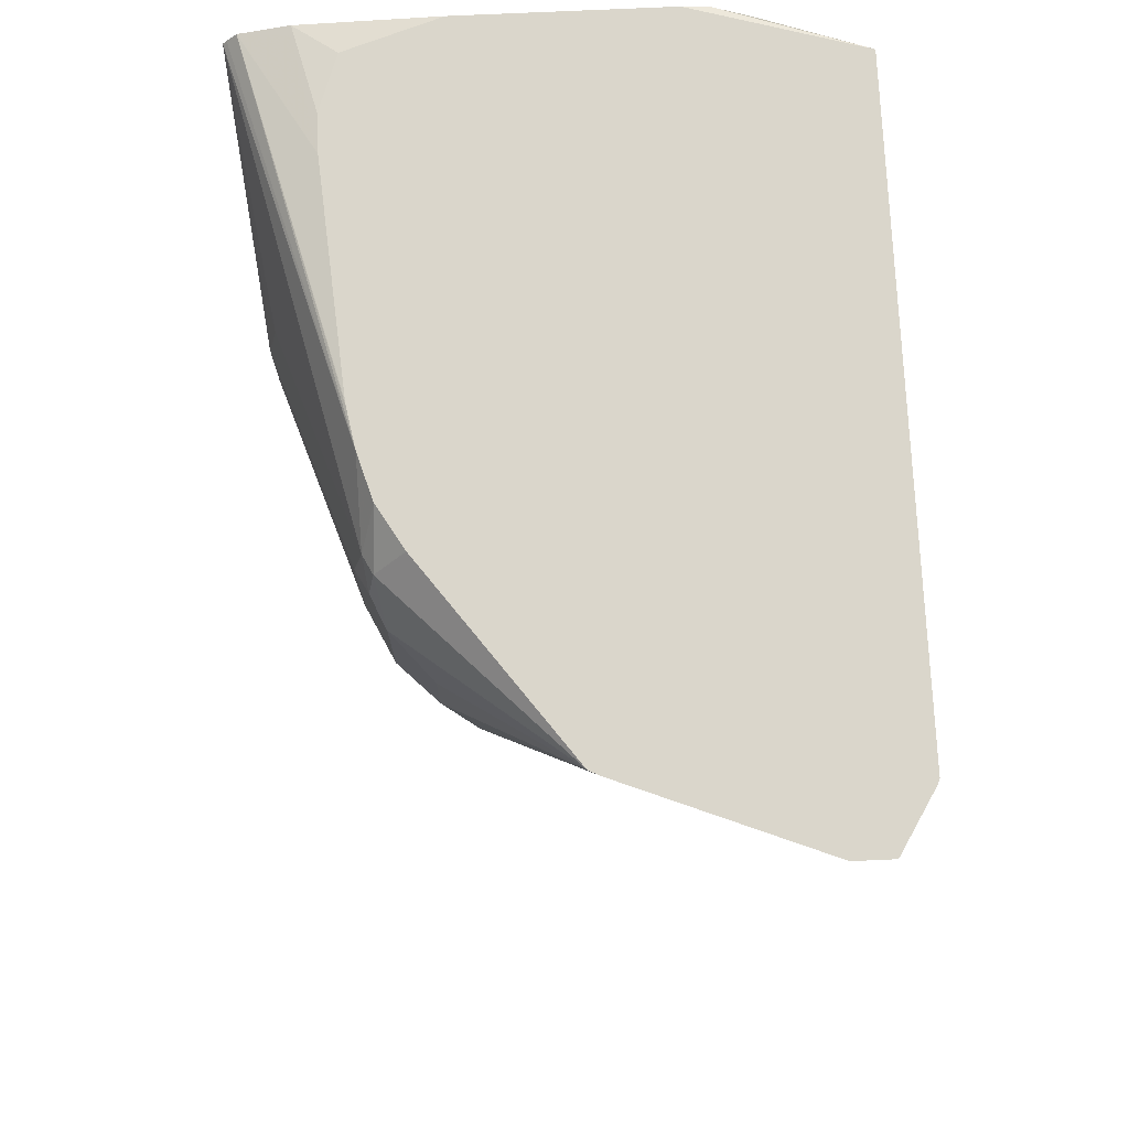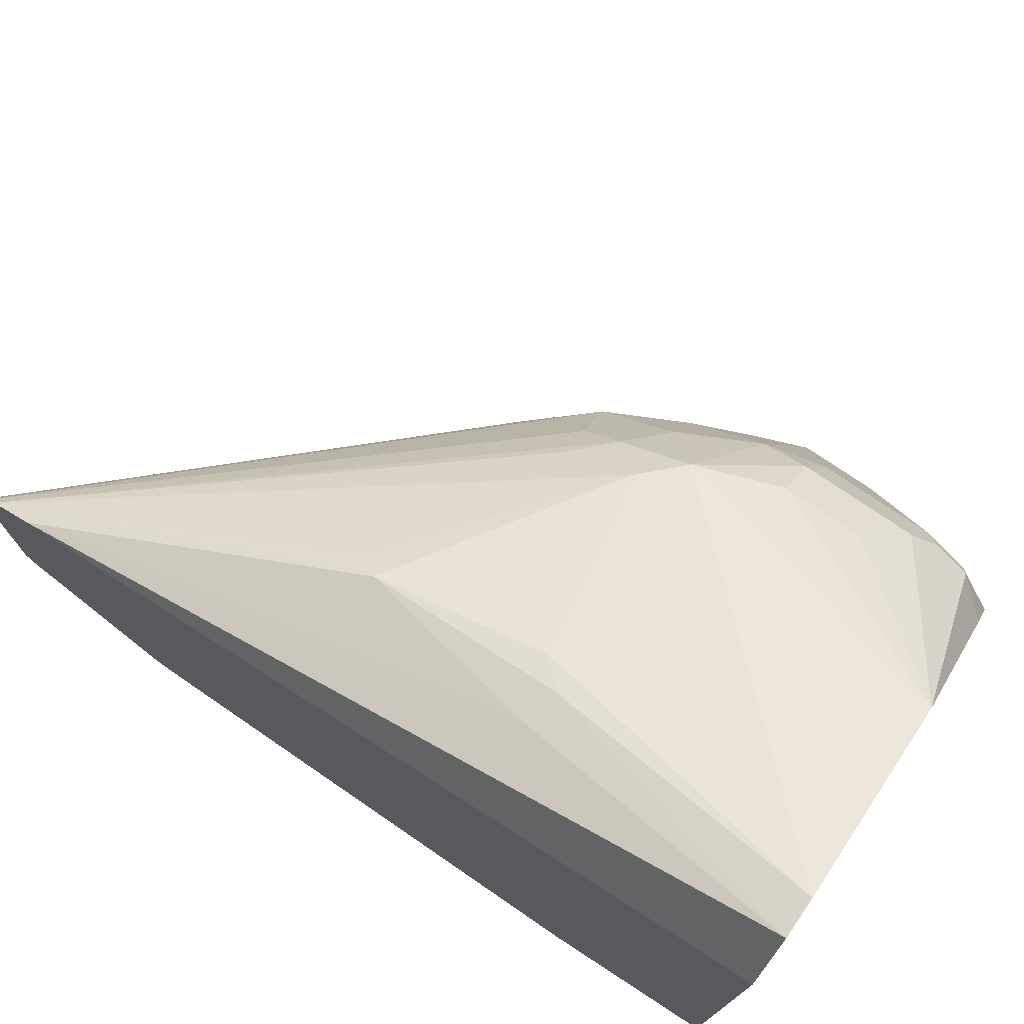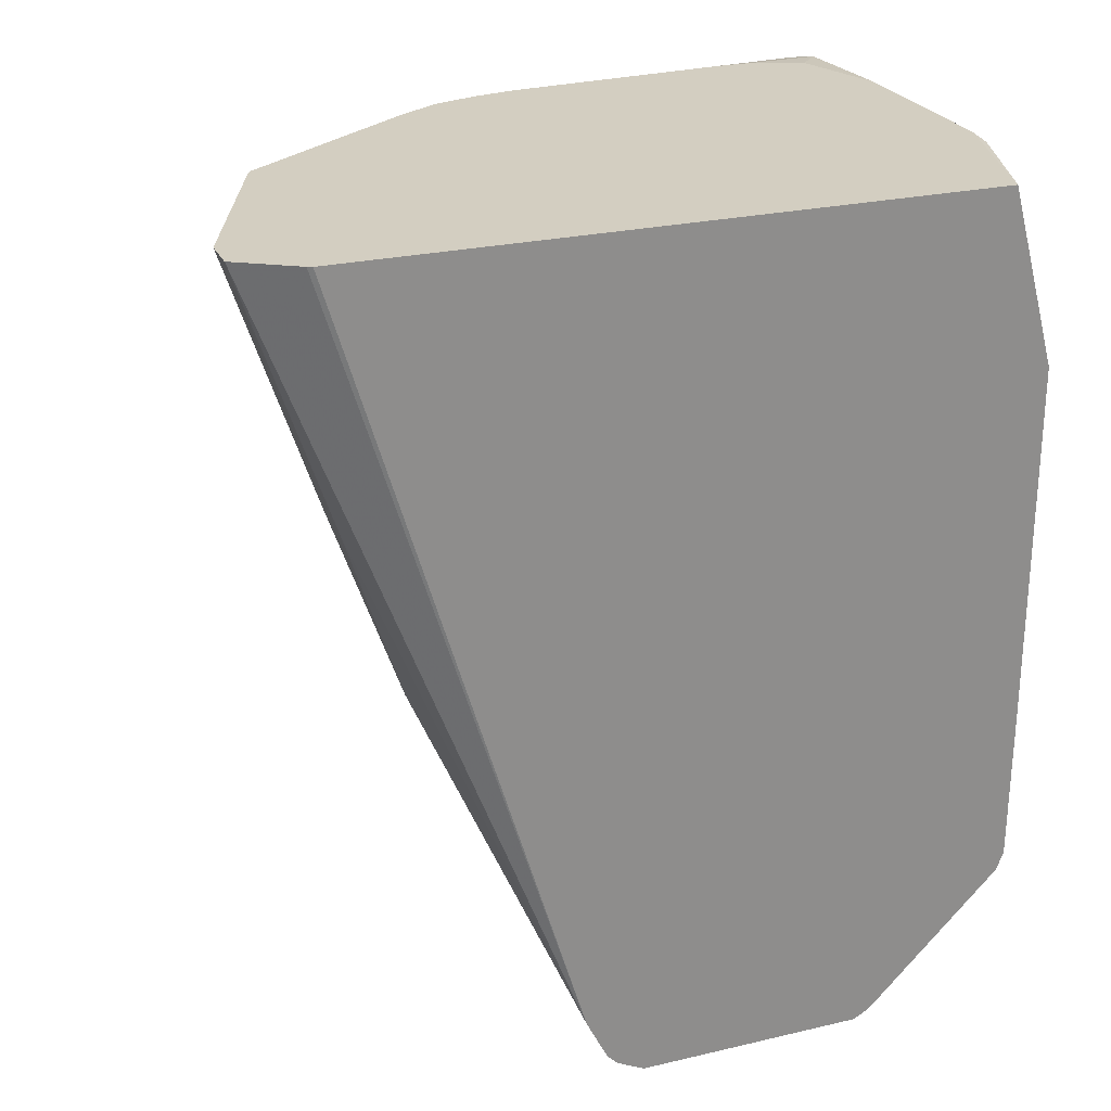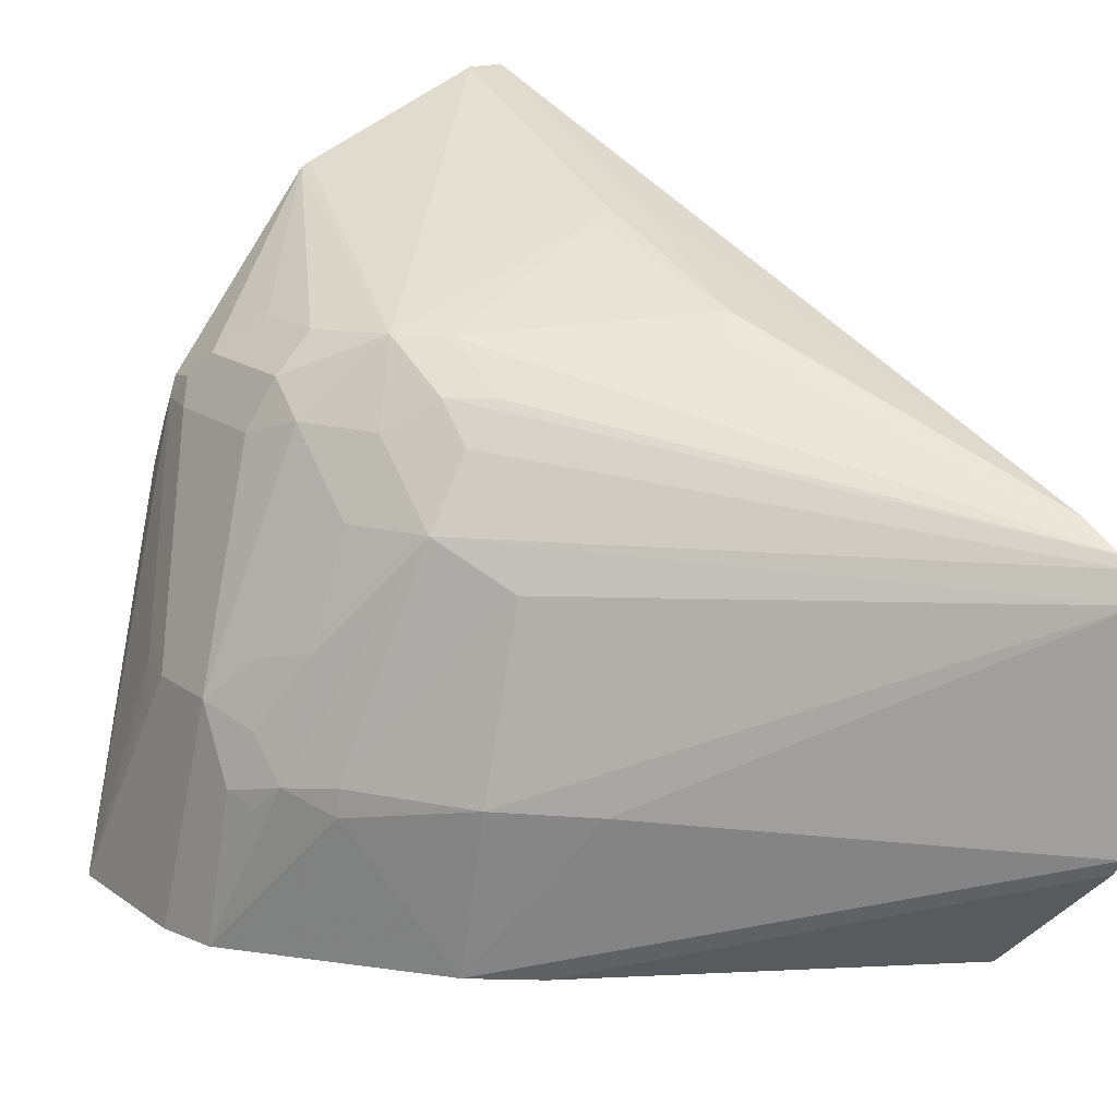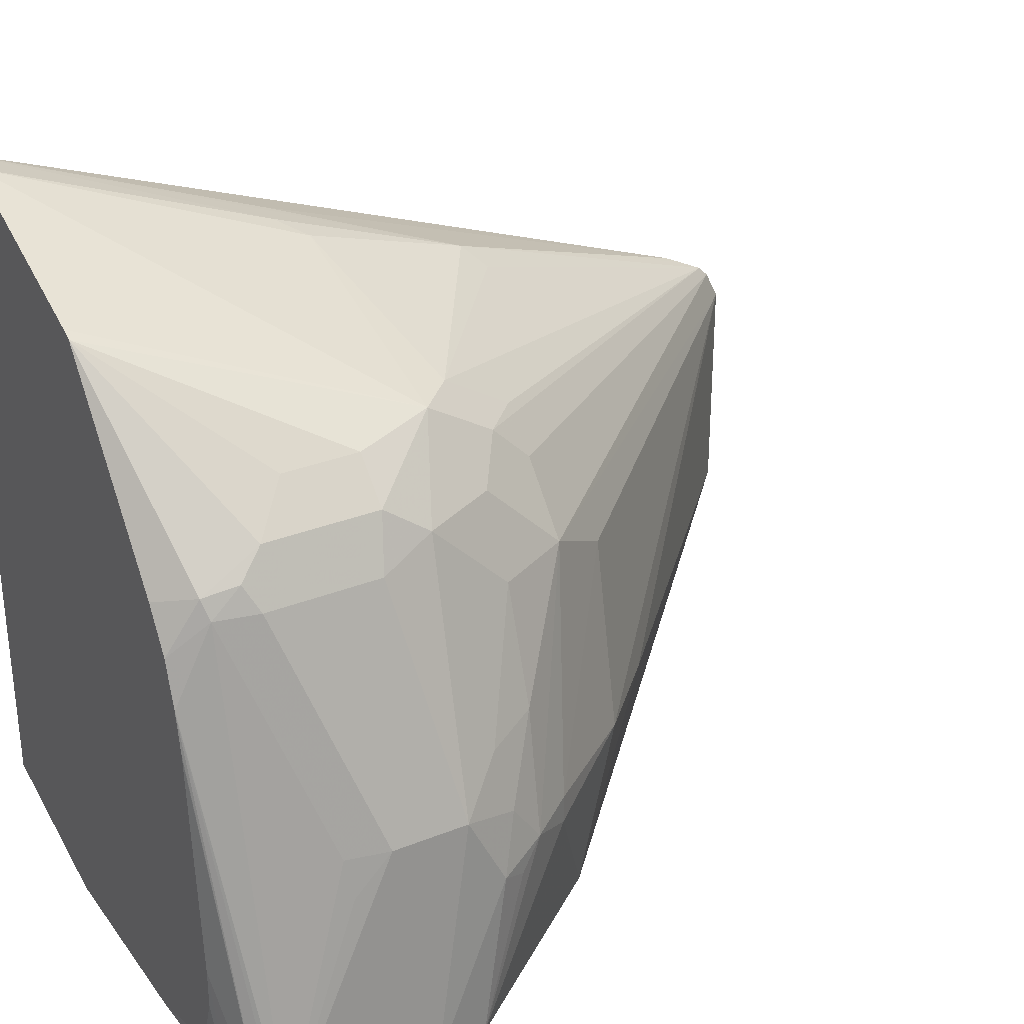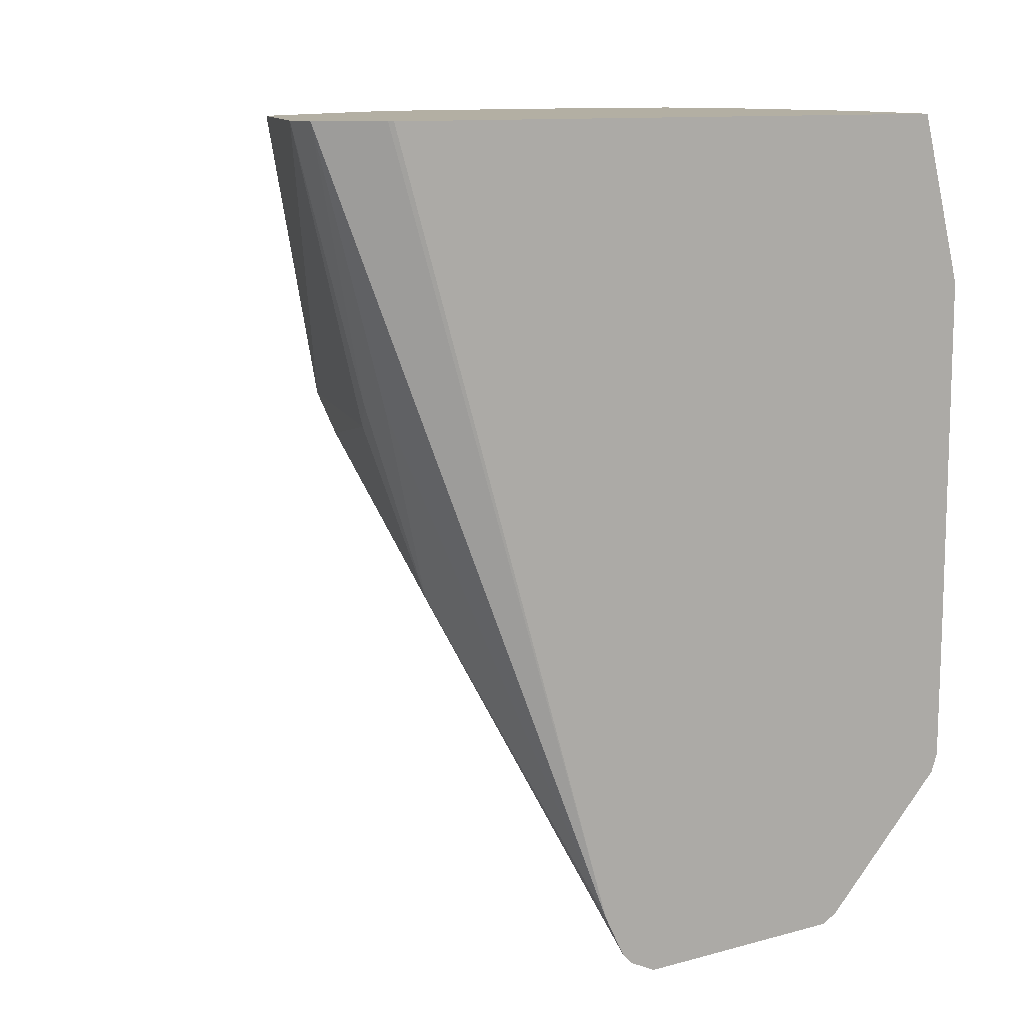
<metadata>
{"format":"obj","ext":"obj","renderer":"f3d","projection":"perspective","resolution":1024,"background":"white","views":[{"elev":74.0,"azim":177.4,"up":"+Z"},{"elev":75.3,"azim":-55.6,"up":"+Y"},{"elev":25.2,"azim":-110.7,"up":"+Z"},{"elev":17.6,"azim":143.4,"up":"+Y"},{"elev":30.5,"azim":60.0,"up":"+Y"},{"elev":11.1,"azim":-123.6,"up":"+Z"}]}
</metadata>
<code>
v -0.0222 0.4555 0.002601
v -0.04177 0.4555 0.002601
v 0.07566 0.4163 0.002601
v 0.1272 0.3621 -0.1468
v 0.009796 0.4013 -0.1468
v -0.003236 0.4078 -0.1338
v -0.06003 0.4261 0.002601
v 1.505e-05 0.3719 -0.2349
v -0.02201 0.4062 -0.137
v -0.0611 0.3025 -0.4004
v 0.08095 0.4137 0.002601
v 0.1435 0.3589 -0.1044
v 0.1631 0.3393 -0.1044
v 0.1664 0.323 -0.1273
v 0.1468 0.323 -0.1664
v 0.1239 0.3393 -0.1827
v 0.1044 0.3393 -0.2023
v 0.1076 0.3621 -0.1664
v -0.0611 0.4236 0.002601
v 0.009796 0.3621 -0.2447
v -0.0611 0.2912 -0.4229
v -0.0611 0.2984 -0.4087
v 0.1513 0.3185 0.002601
v 0.1664 0.323 -0.01472
v 0.1631 0.3393 -0.04568
v 0.1435 0.3589 -0.06527
v 0.1762 0.3132 -0.0979
v 0.2153 0.1958 -0.1175
v 0.199 0.2186 -0.1403
v 0.1664 0.2838 -0.1664
v 0.1468 0.2838 -0.2056
v 0.1239 0.3197 -0.2023
v -0.0611 0.0979 0.002601
v -0.0611 0.2859 -0.4282
v 0.1642 0.2969 0.002601
v 0.1713 0.3132 -0.01717
v 0.1696 0.3262 -0.03264
v 0.1762 0.3132 -0.03916
v 0.2153 0.1958 -0.07831
v 0.2277 0.07313 -0.09271
v 0.2153 0.1566 -0.137
v 0.2055 0.186 -0.1468
v 0.1859 0.2251 -0.1664
v 0.2022 0.1631 -0.1631
v 0.1859 0.1664 -0.186
v 0.1239 0.261 -0.2414
v -0.0611 0.2716 -0.4354
v -0.009964 0.07313 -0.009619
v 0.009711 0.07313 0.001057
v 0.02328 0.07313 0.002601
v -0.0611 0.07313 -0.08757
v 0.1712 0.2737 0.002601
v 0.1713 0.274 0.002429
v 0.2277 0.07313 -0.01442
v 0.2104 0.1958 -0.05631
v 0.2153 0.1762 -0.05876
v 0.2203 0.07313 -0.1224
v 0.2088 0.1501 -0.1501
v 0.1859 0.1517 -0.186
v 0.1435 0.1631 -0.2414
v 0.1044 0.1631 -0.2806
v -0.0611 0.1542 -0.4354
v 0.1272 0.07313 0.002601
v -0.0611 0.07313 -0.2731
v 0.1748 0.2545 0.002601
v 0.2205 0.07313 -0.00606
v 0.2257 0.07313 -0.01189
v 0.1435 0.07313 -0.2218
v -0.0611 0.1459 -0.4306
v 0.1207 0.07313 -0.2406
v 0.1748 0.08888 0.002601
v 0.1957 0.07313 -1.481e-05
v -0.0611 0.07358 -0.3523
v 0.02475 0.07313 -0.2875
v 0.1753 0.2514 0.002601
v 0.1846 0.1371 0.002601
v 0.1957 0.07833 -1.481e-05
v -0.0611 0.1068 -0.3915
v 0.1123 0.07313 -0.2472
v 0.1846 0.1175 0.002601
v -0.0611 0.07713 -0.3618
v 0.04872 0.07313 -0.2837
v 0.03552 0.07313 -0.2887
v -0.0611 0.09671 -0.3814
f 39 55 56
f 40 72 63
f 40 54 67
f 40 67 66
f 40 66 72
f 39 56 54
f 40 57 41
f 40 63 50
f 40 64 74
f 40 49 48
f 40 48 51
f 40 51 64
f 40 74 83
f 40 83 82
f 36 53 54
f 40 79 70
f 40 82 79
f 40 50 49
f 36 38 37
f 31 44 45
f 36 55 39
f 28 41 42
f 40 70 68
f 28 42 29
f 29 42 43
f 29 43 30
f 30 43 31
f 31 43 44
f 31 45 46
f 31 46 47
f 31 47 34
f 31 34 32
f 33 48 49
f 33 49 50
f 33 51 48
f 35 52 53
f 35 53 36
f 36 54 55
f 36 39 38
f 40 68 57
f 69 70 79
f 41 58 44
f 63 72 71
f 64 73 74
f 65 75 66
f 66 75 76
f 66 76 77
f 66 77 72
f 69 79 78
f 71 72 80
f 72 77 76
f 72 76 80
f 73 81 79
f 73 79 82
f 73 82 83
f 73 83 74
f 78 79 84
f 79 81 84
f 28 40 41
f 62 70 69
f 41 57 58
f 62 68 70
f 60 68 61
f 41 44 42
f 42 44 43
f 44 59 45
f 44 58 57
f 44 57 59
f 45 59 60
f 45 60 46
f 46 60 47
f 47 61 62
f 47 60 61
f 52 65 66
f 52 66 67
f 52 67 54
f 52 54 53
f 54 56 55
f 57 68 59
f 59 68 60
f 61 68 62
f 28 54 40
f 15 31 32
f 27 39 28
f 2 9 10
f 2 10 7
f 3 11 4
f 4 11 12
f 4 12 13
f 4 13 14
f 4 14 15
f 4 15 16
f 4 16 17
f 4 17 18
f 4 18 5
f 5 18 8
f 5 8 6
f 7 10 19
f 8 18 20
f 8 20 21
f 8 21 22
f 2 8 9
f 8 22 10
f 2 6 8
f 1 4 5
f 28 39 54
f 1 2 7
f 1 7 19
f 1 19 33
f 1 33 50
f 1 50 63
f 1 63 71
f 1 71 80
f 1 80 76
f 1 76 75
f 1 75 65
f 1 65 52
f 1 52 35
f 1 35 23
f 1 23 11
f 1 11 3
f 1 3 4
f 1 6 2
f 8 10 9
f 1 5 6
f 10 21 34
f 14 27 28
f 14 28 29
f 14 29 30
f 14 30 31
f 14 31 15
f 15 32 16
f 16 21 17
f 13 38 27
f 17 21 18
f 21 32 34
f 23 35 24
f 24 36 37
f 24 37 25
f 24 35 36
f 10 22 21
f 27 38 39
f 18 21 20
f 13 37 38
f 16 32 21
f 13 27 14
f 10 34 47
f 10 47 62
f 13 25 37
f 10 62 69
f 10 69 78
f 10 78 84
f 10 84 81
f 10 73 64
f 10 64 51
f 10 51 33
f 10 81 73
f 10 33 19
f 12 25 13
f 11 26 12
f 11 25 26
f 12 26 25
f 11 23 24
f 11 24 25

</code>
